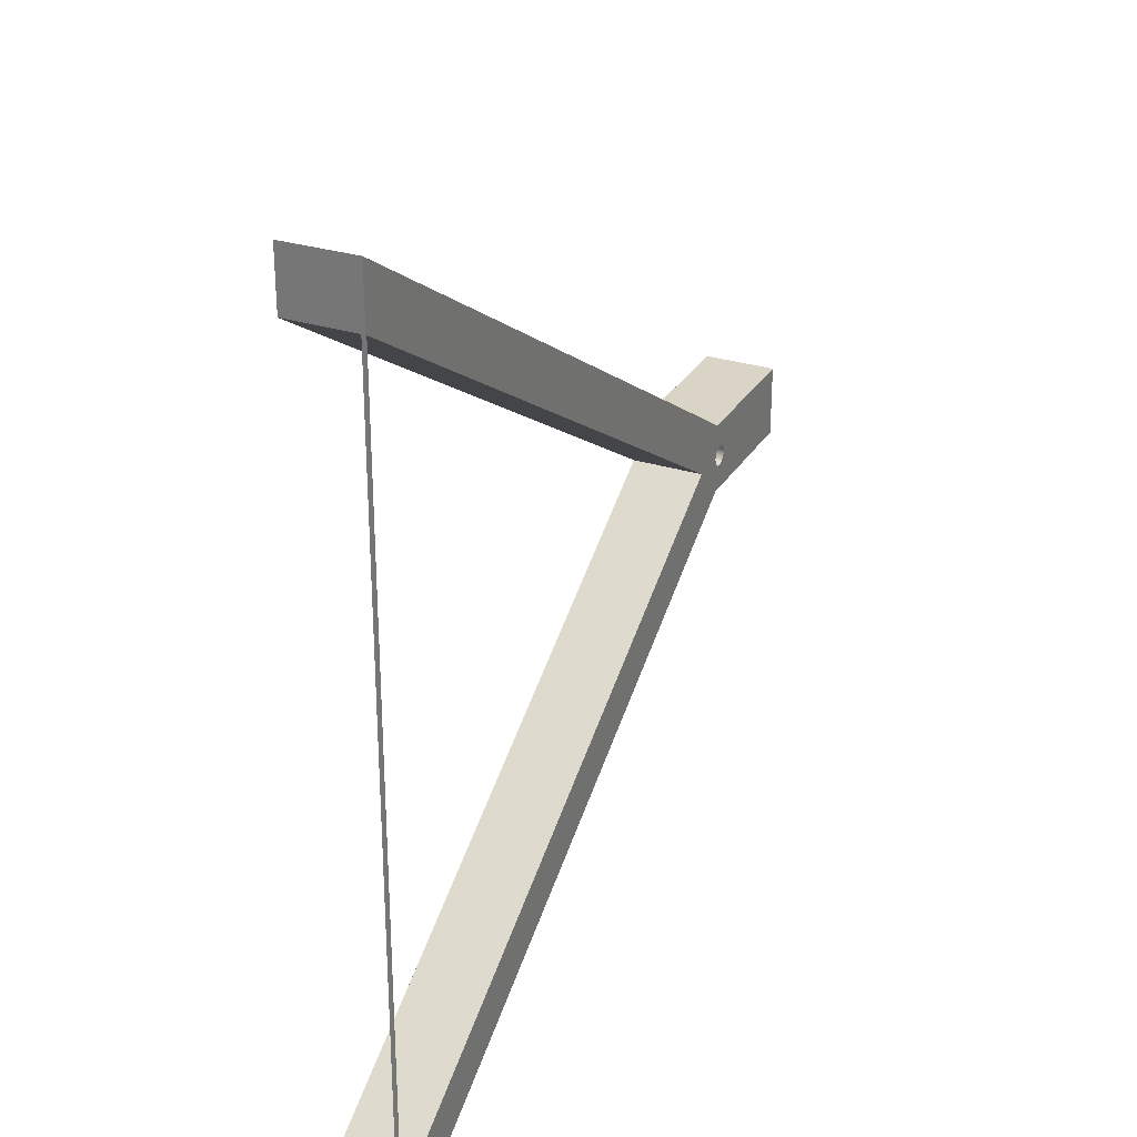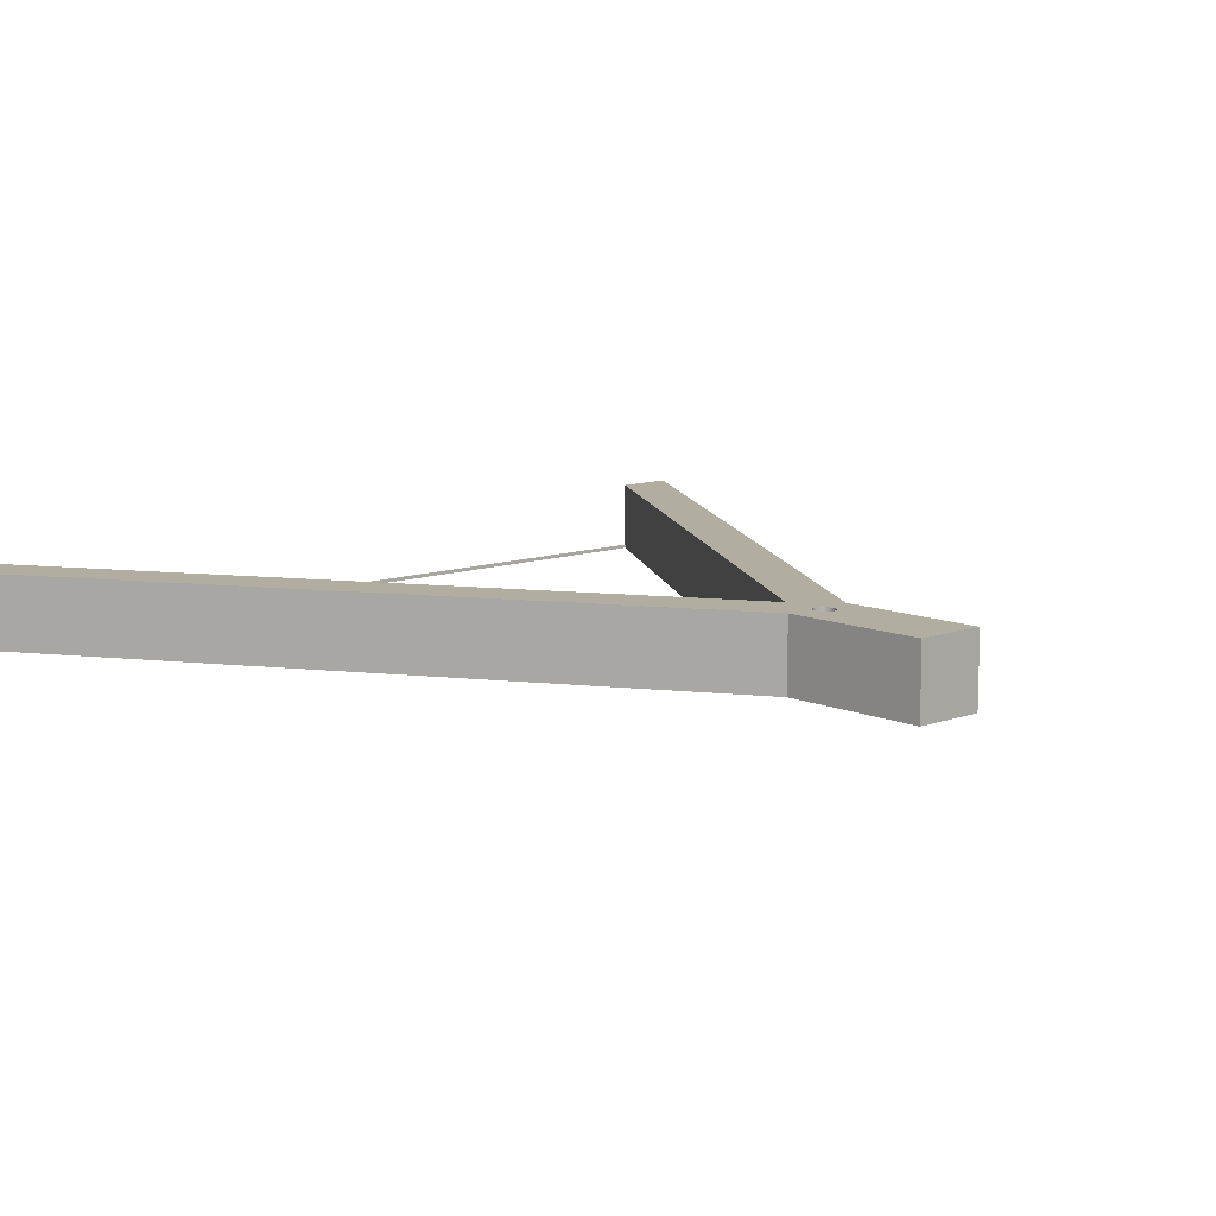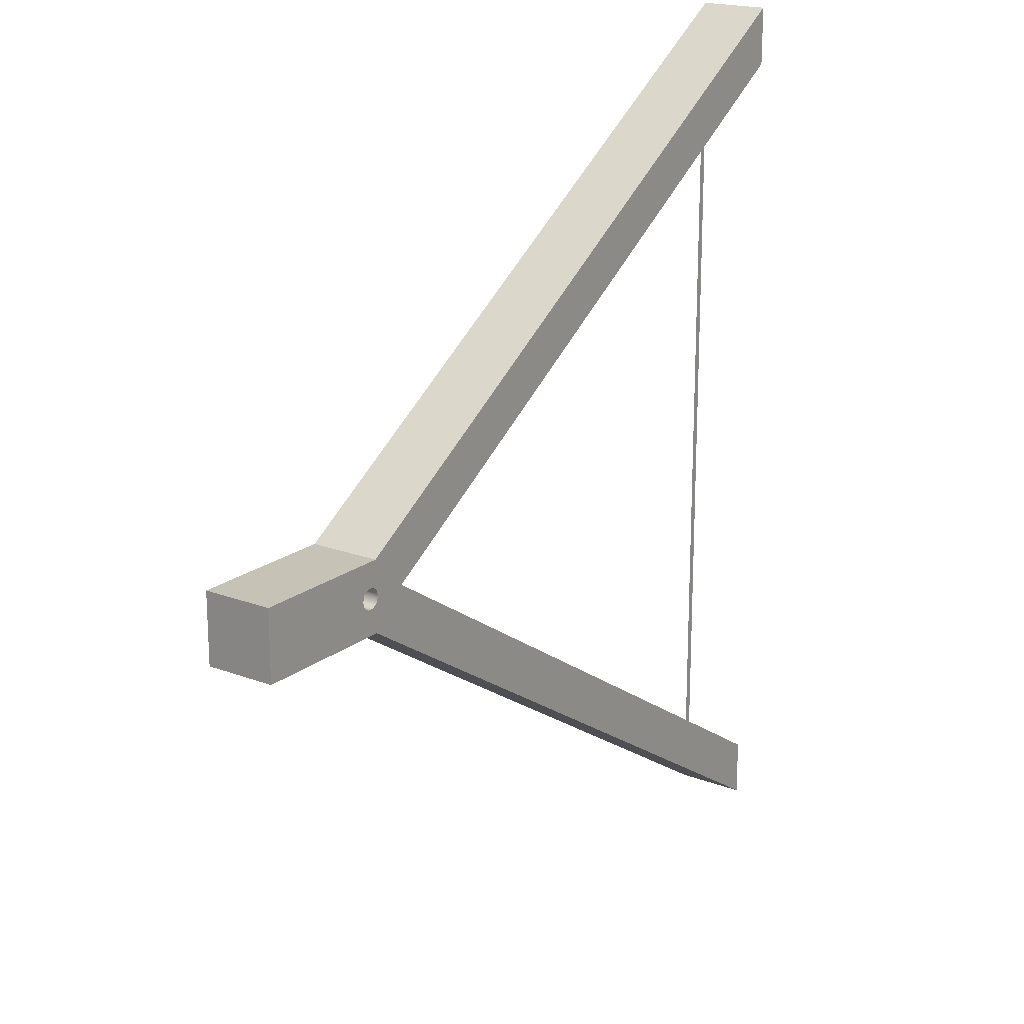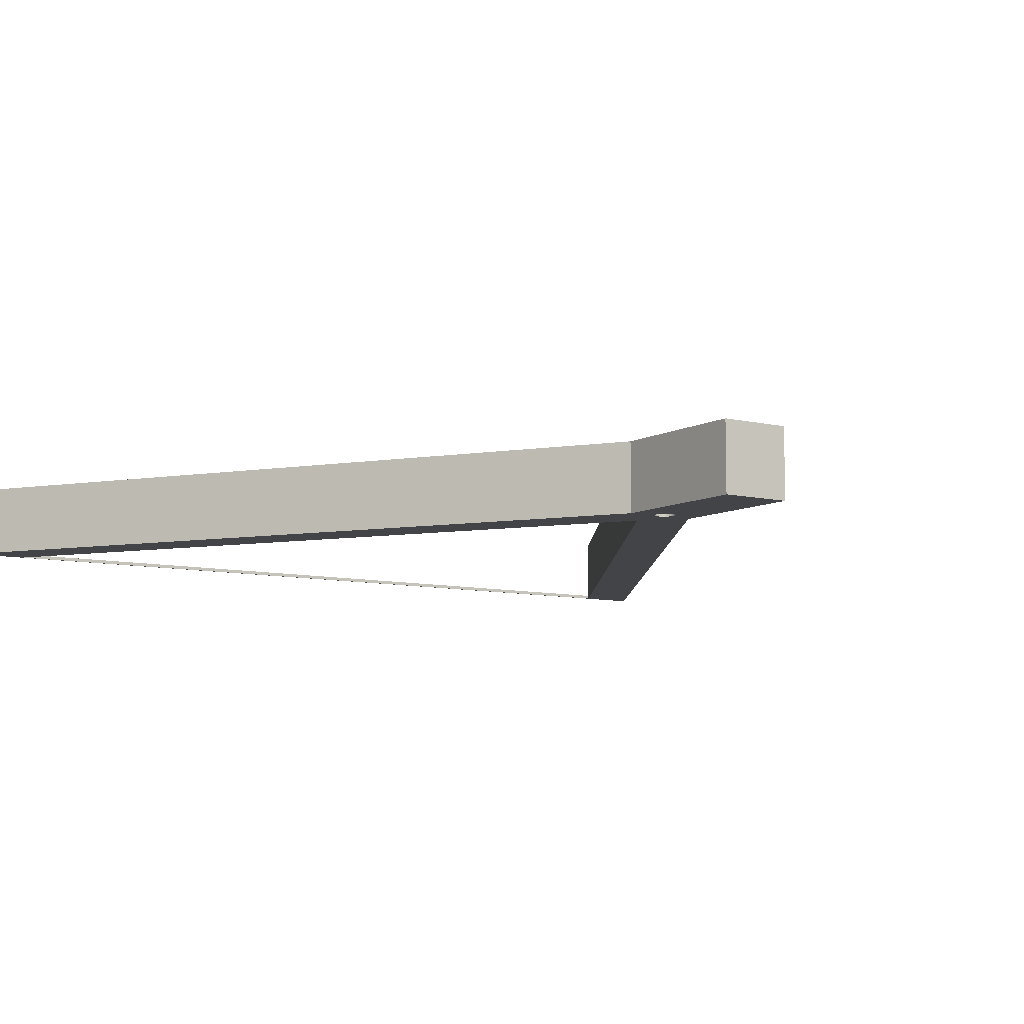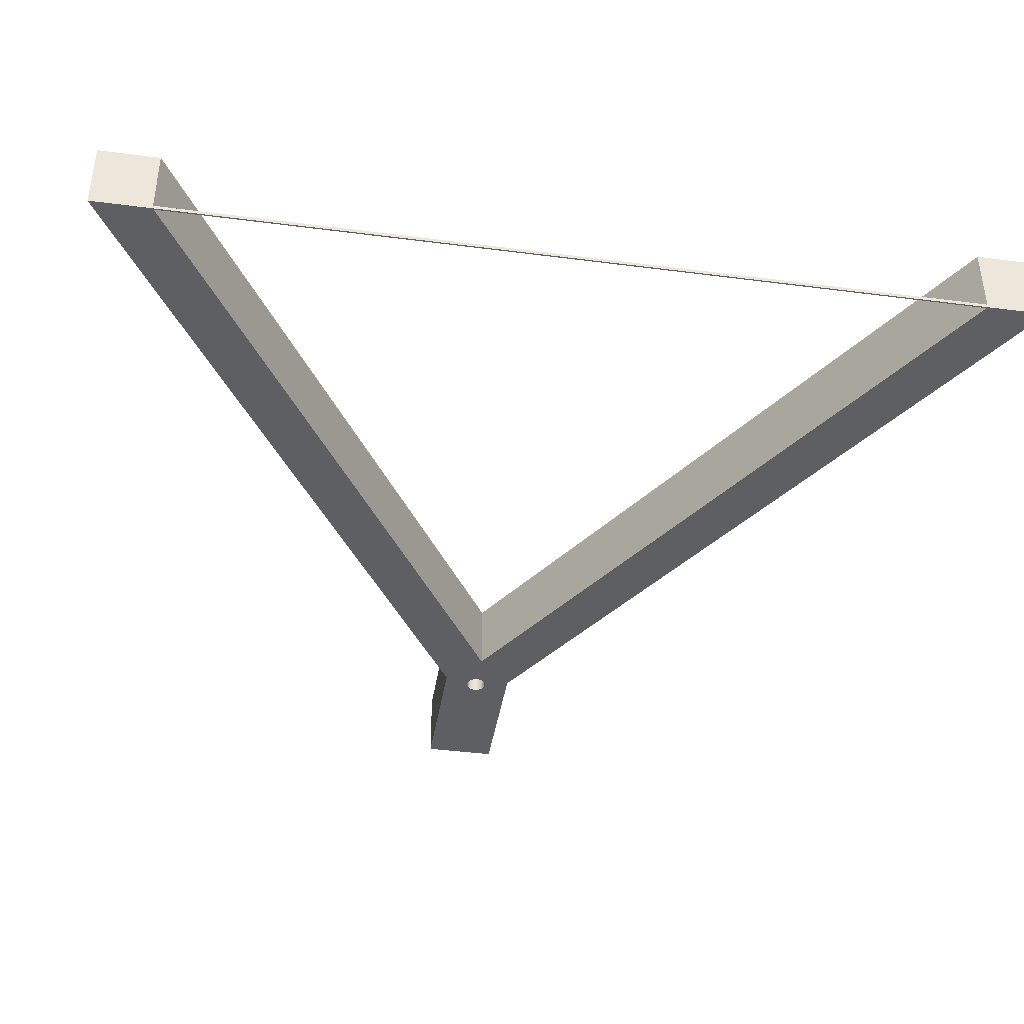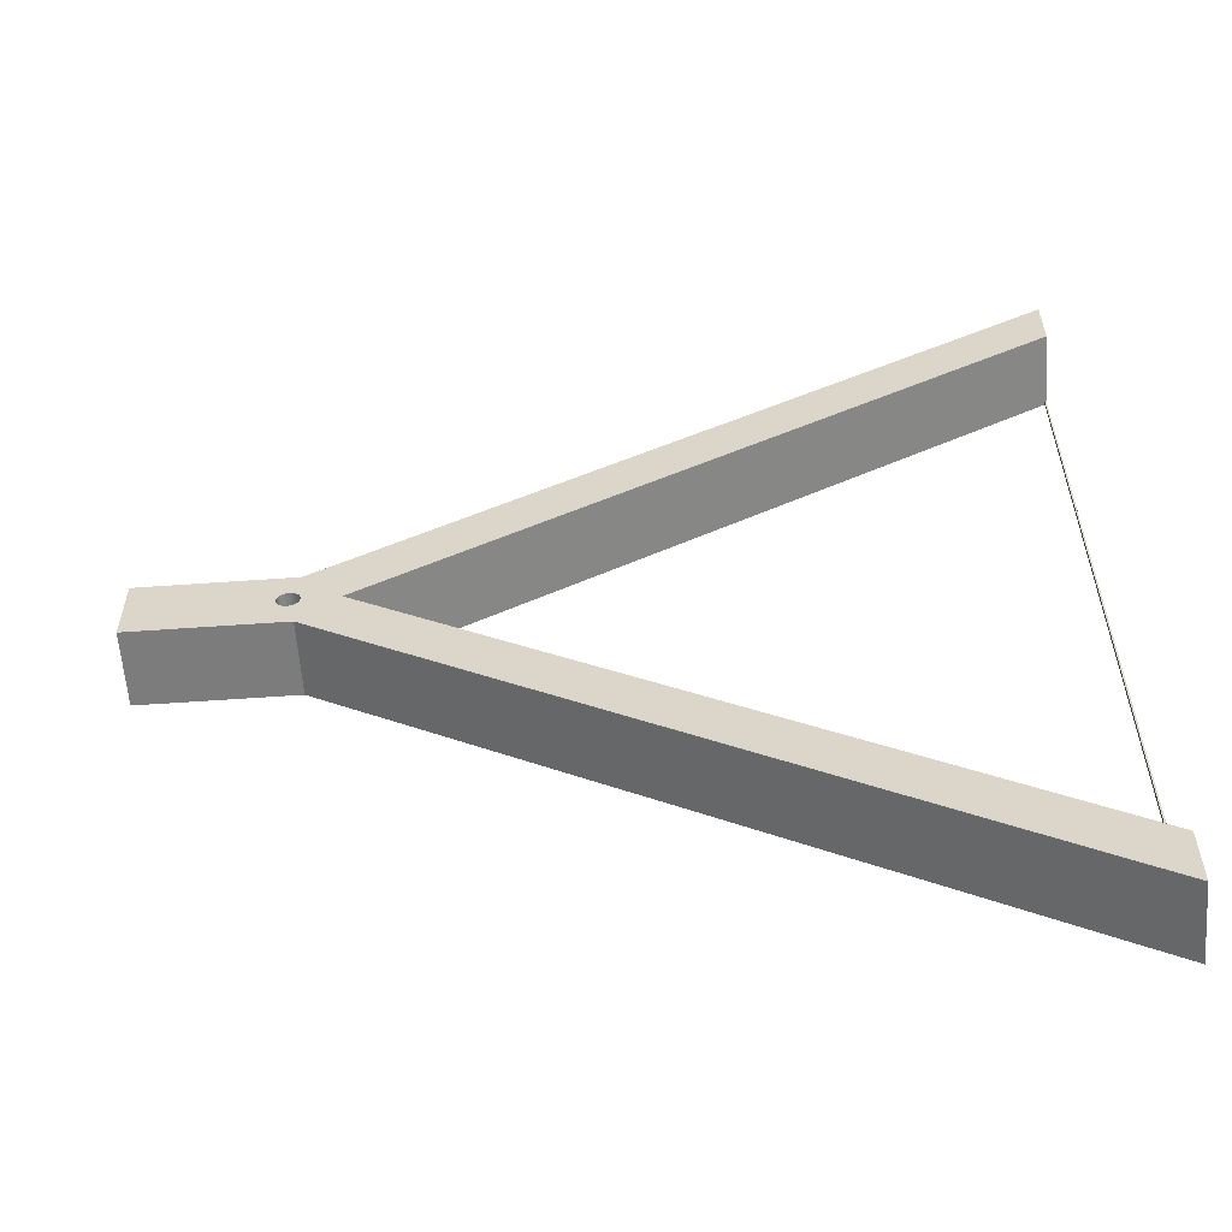
<metadata>
{"format":"obj","ext":"obj","renderer":"f3d","projection":"perspective","resolution":1024,"background":"white","views":[{"elev":28.9,"azim":-64.7,"up":"+Z"},{"elev":10.5,"azim":47.6,"up":"+Y"},{"elev":19.2,"azim":125.6,"up":"+Z"},{"elev":-8.3,"azim":56.0,"up":"+Y"},{"elev":-41.1,"azim":-99.0,"up":"+Y"},{"elev":-58.8,"azim":-175.8,"up":"+Z"}]}
</metadata>
<code>
v 90.5 0.5 55.6
v 90.5 -1.858e-16 55.6
v 90.5 -5.587e-15 -55.6
v 90.5 0.5 -55.6
v 90.3 0.5 55.72
v 90.5 0.5 55.6
v 90.5 0.5 -55.6
v 90.3 0.5 -55.72
v 186.5 0 -1.837e-16
v 186.2 0 0.8817
v 185.5 0 1.427
v 184.5 0 1.427
v 183.8 0 0.8817
v 183.5 0 0
v 183.8 0 -0.8817
v 184.5 0 -1.427
v 185.5 0 -1.427
v 186.2 0 -0.8817
v 186.5 10 -1.837e-16
v 186.2 10 -0.8817
v 185.5 10 -1.427
v 184.5 10 -1.427
v 183.8 10 -0.8817
v 183.5 10 0
v 183.8 10 0.8817
v 184.5 10 1.427
v 185.5 10 1.427
v 186.2 10 0.8817
v 186.5 0 -1.837e-16
v 186.5 10 -1.837e-16
v 204.3 0 5
v 204.3 0 -5
v 204.3 10 -5
v 204.3 10 5
v 183.9 0 5
v 204.3 0 5
v 204.3 10 5
v 183.9 10 5
v 90.3 0 64
v 183.9 0 5
v 183.9 10 5
v 90.3 10 64
v 90.3 0 -64
v 90.3 0 64
v 90.3 10 64
v 90.3 10 55.72
v 90.3 0.5 55.72
v 90.3 0.5 -55.72
v 90.3 10 -55.72
v 90.3 10 -64
v 90.5 0.5 55.6
v 90.3 0.5 55.72
v 90.3 10 55.72
v 178.7 10 -1.421e-14
v 178.7 0 -1.421e-14
v 90.5 -1.858e-16 55.6
v 90.5 0.5 -55.6
v 90.5 -5.587e-15 -55.6
v 178.7 0 -1.421e-14
v 178.7 10 -1.421e-14
v 90.3 10 -55.72
v 90.3 0.5 -55.72
v 183.9 0 -5
v 90.3 0 -64
v 90.3 10 -64
v 183.9 10 -5
v 204.3 0 -5
v 183.9 0 -5
v 183.9 10 -5
v 204.3 10 -5
v 90.5 -1.858e-16 55.6
v 178.7 0 -1.421e-14
v 90.5 -5.587e-15 -55.6
v 90.3 0 64
v 90.3 0 -64
v 183.9 0 -5
v 204.3 0 -5
v 204.3 0 5
v 183.9 0 5
v 186.5 0 -1.837e-16
v 186.2 0 -0.8817
v 185.5 0 -1.427
v 184.5 0 -1.427
v 183.8 0 -0.8817
v 183.5 0 0
v 183.8 0 0.8817
v 184.5 0 1.427
v 185.5 0 1.427
v 186.2 0 0.8817
v 186.5 10 -1.837e-16
v 186.2 10 0.8817
v 185.5 10 1.427
v 184.5 10 1.427
v 183.8 10 0.8817
v 183.5 10 0
v 183.8 10 -0.8817
v 184.5 10 -1.427
v 185.5 10 -1.427
v 186.2 10 -0.8817
v 204.3 10 -5
v 183.9 10 -5
v 90.3 10 -64
v 90.3 10 -55.72
v 178.7 10 -1.421e-14
v 90.3 10 55.72
v 90.3 10 64
v 183.9 10 5
v 204.3 10 5
g 4205836c-e32b-11ea-8e97-54bf646e7e1f
f 2 3 1
f 1 3 4
g 420709dc-e32b-11ea-b9ad-54bf646e7e1f
f 6 7 5
f 5 7 8
g 418fbf40-e32b-11ea-83c1-54bf646e7e1f
f 10 28 9
f 9 28 30
f 29 19 18
f 18 19 20
f 18 20 17
f 17 20 21
f 17 21 16
f 16 21 22
f 16 22 15
f 15 22 23
f 15 23 14
f 14 23 24
f 14 24 13
f 13 24 25
f 13 25 12
f 12 25 26
f 12 26 11
f 11 26 27
f 11 27 10
f 10 27 28
g 4118e9d8-e32b-11ea-8686-54bf646e7e1f
f 31 32 34
f 34 32 33
g 411985fa-e32b-11ea-8386-54bf646e7e1f
f 35 36 38
f 38 36 37
g 411b0c74-e32b-11ea-ab9d-54bf646e7e1f
f 39 40 42
f 42 40 41
g 411c44e8-e32b-11ea-a611-54bf646e7e1f
f 50 43 48
f 48 43 44
f 48 44 47
f 47 44 45
f 47 45 46
f 48 49 50
g 411d563a-e32b-11ea-b080-54bf646e7e1f
f 52 53 51
f 51 53 54
f 51 54 55
f 55 56 51
g 411e1978-e32b-11ea-ae39-54bf646e7e1f
f 58 59 57
f 57 59 60
f 57 60 61
f 61 62 57
g 411f78f0-e32b-11ea-9a07-54bf646e7e1f
f 63 64 66
f 66 64 65
g 41203c3a-e32b-11ea-90a0-54bf646e7e1f
f 67 68 70
f 70 68 69
g 4120ff6e-e32b-11ea-94b3-54bf646e7e1f
f 72 79 71
f 71 79 74
f 71 74 75
f 73 76 72
f 72 76 84
f 72 84 85
f 76 73 75
f 75 73 71
f 77 81 76
f 76 81 82
f 76 82 83
f 81 77 80
f 80 77 78
f 80 78 89
f 89 78 79
f 89 79 88
f 88 79 87
f 87 79 86
f 86 79 72
f 86 72 85
f 83 84 76
g 4121c2a8-e32b-11ea-be0a-54bf646e7e1f
f 91 108 90
f 90 108 100
f 90 100 99
f 99 100 101
f 99 101 98
f 98 101 97
f 97 101 96
f 96 101 104
f 96 104 95
f 95 104 94
f 94 104 107
f 94 107 93
f 93 107 92
f 92 107 91
f 91 107 108
f 102 103 101
f 101 103 104
f 104 105 107
f 107 105 106

</code>
